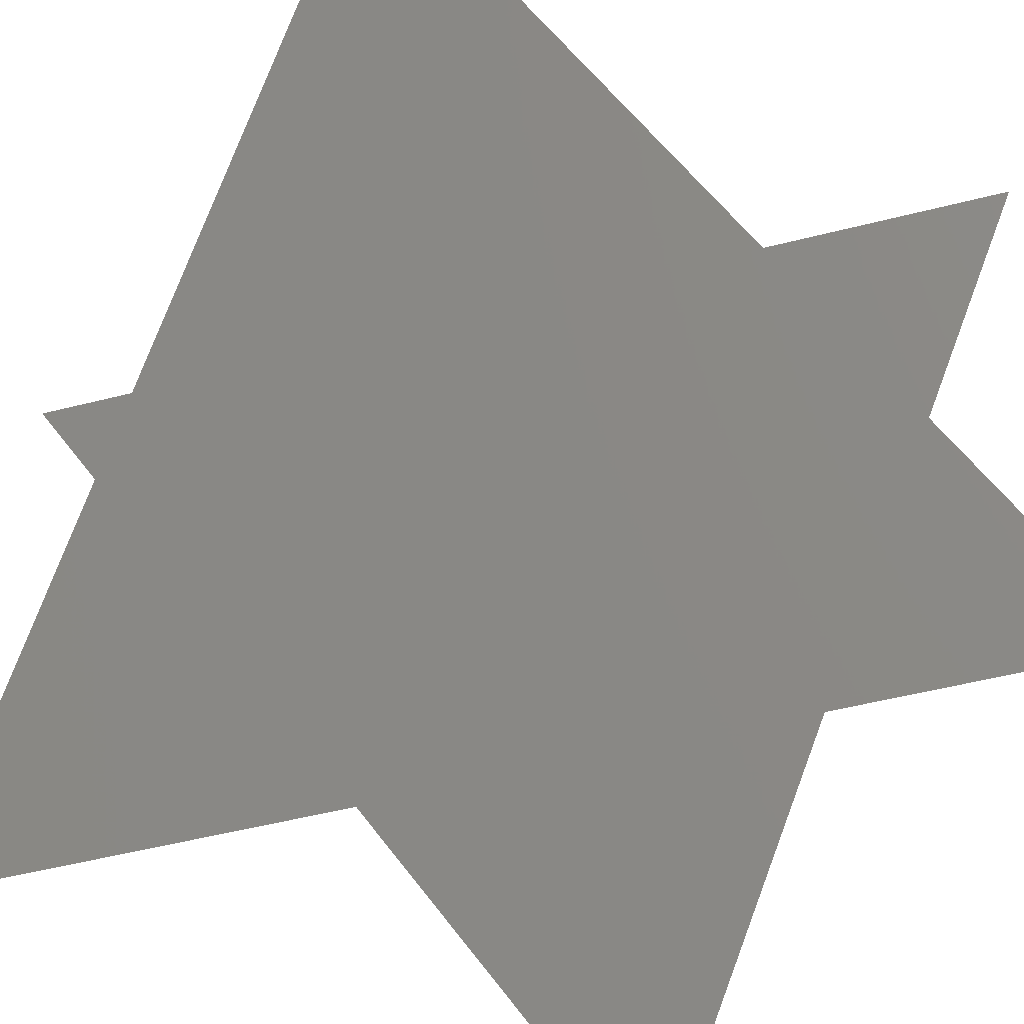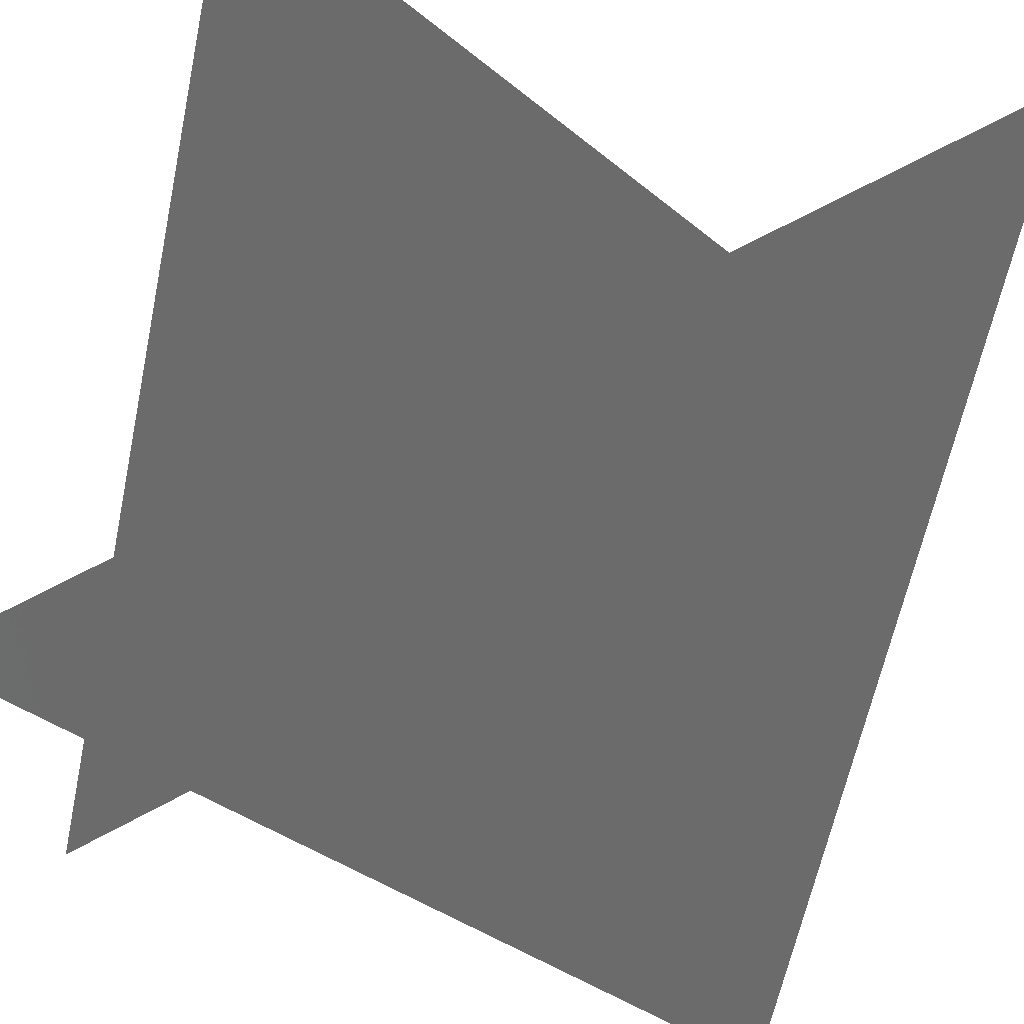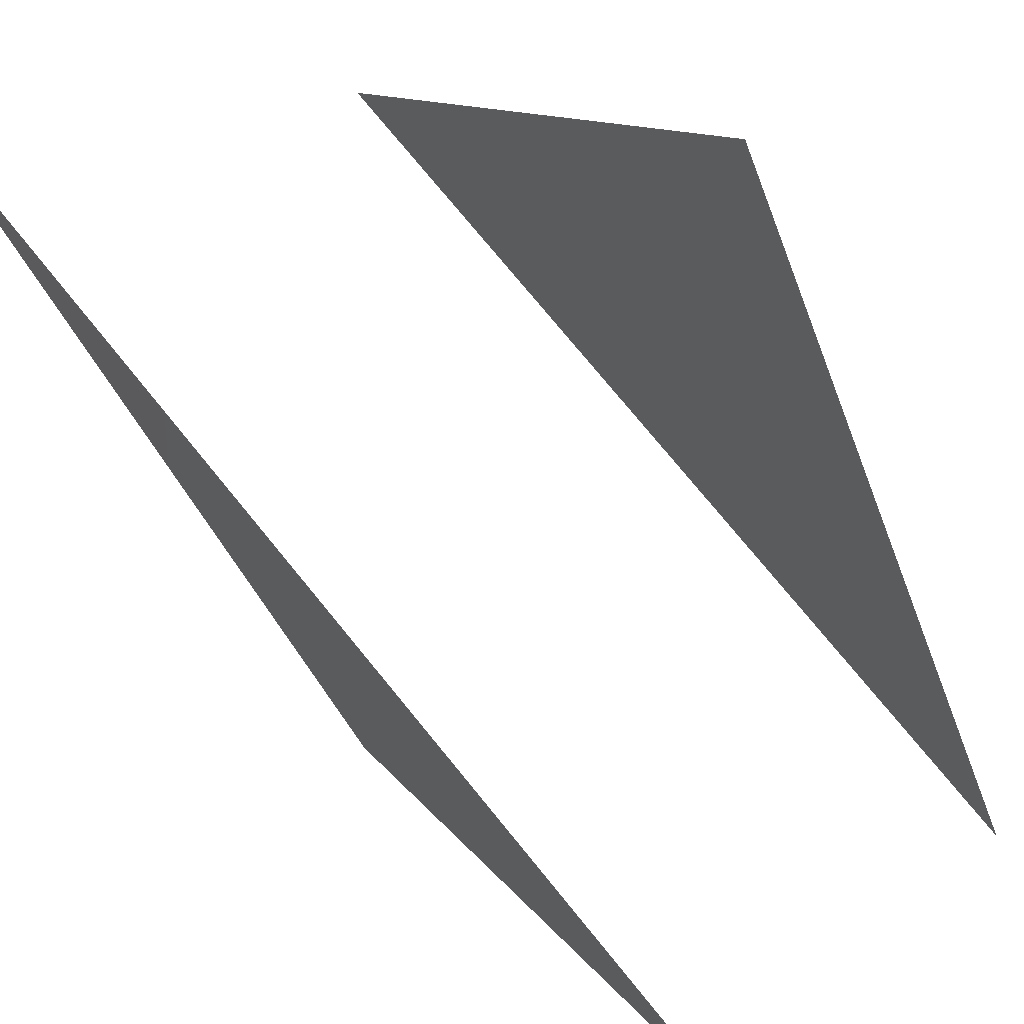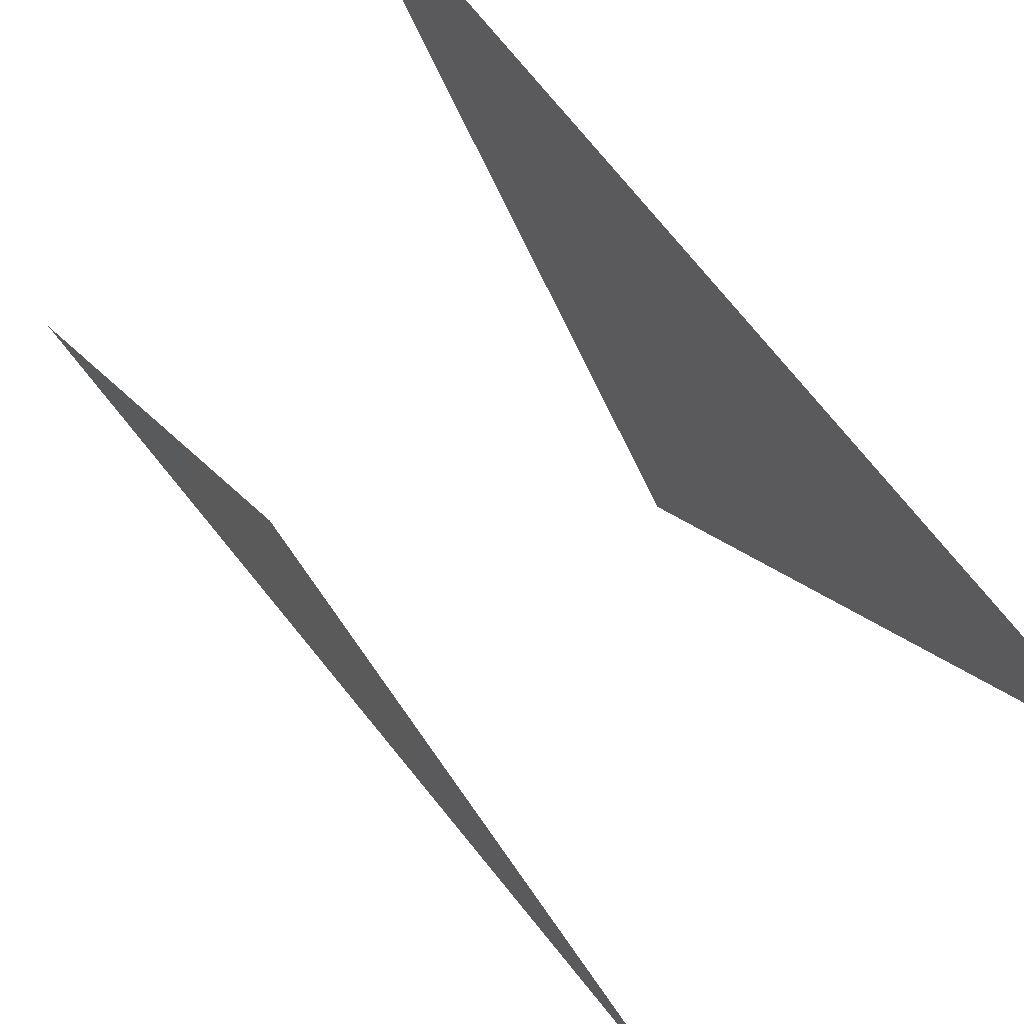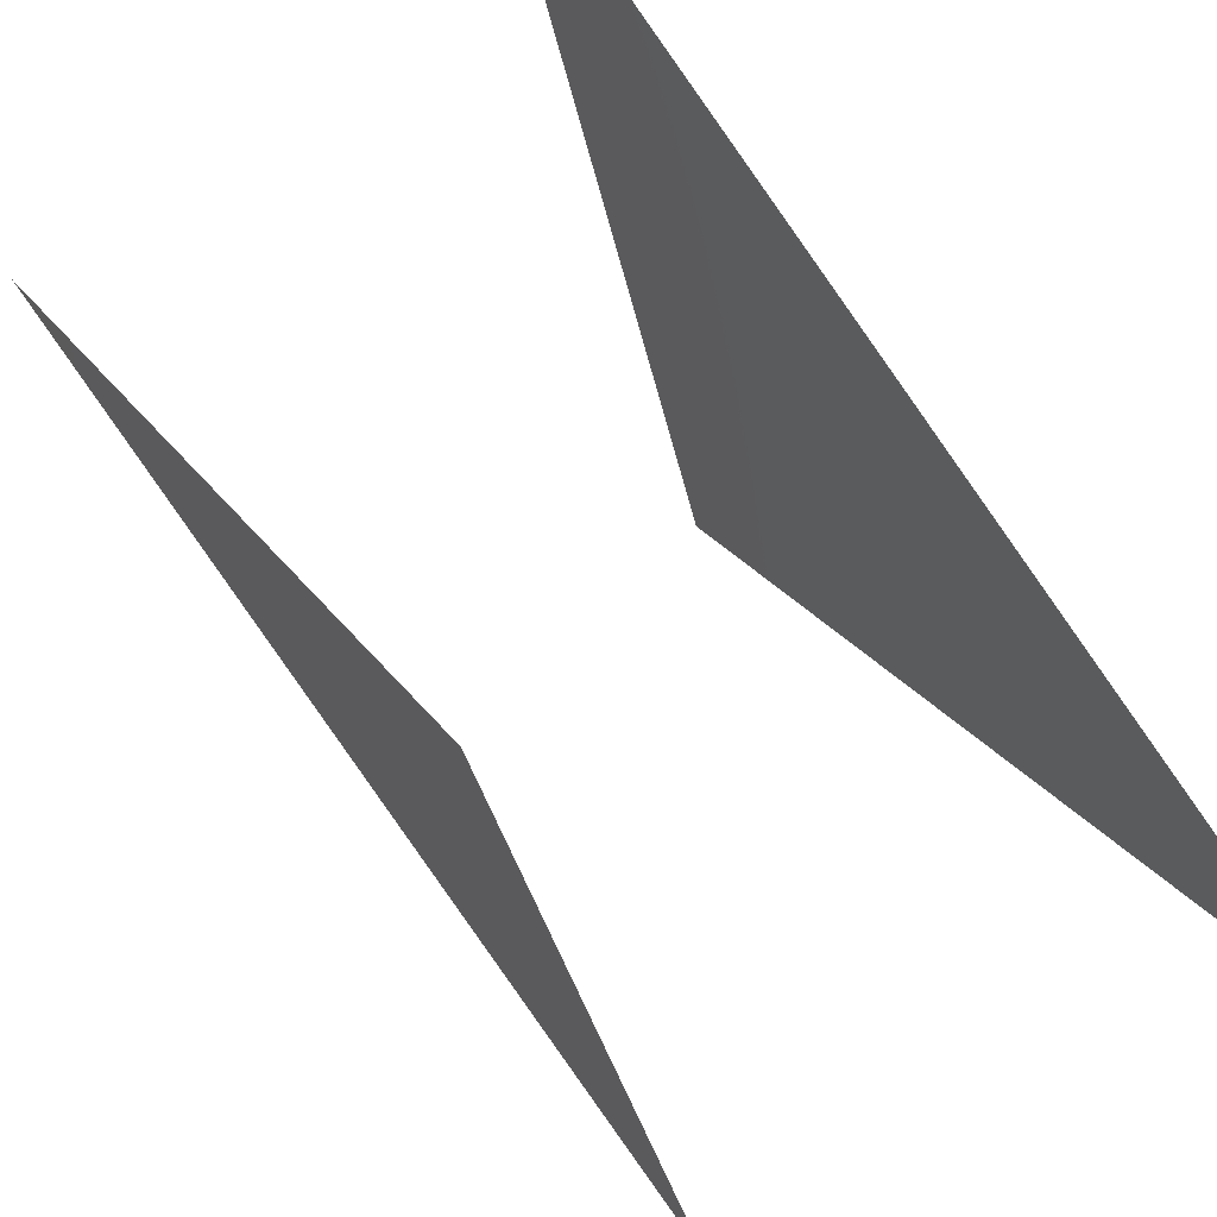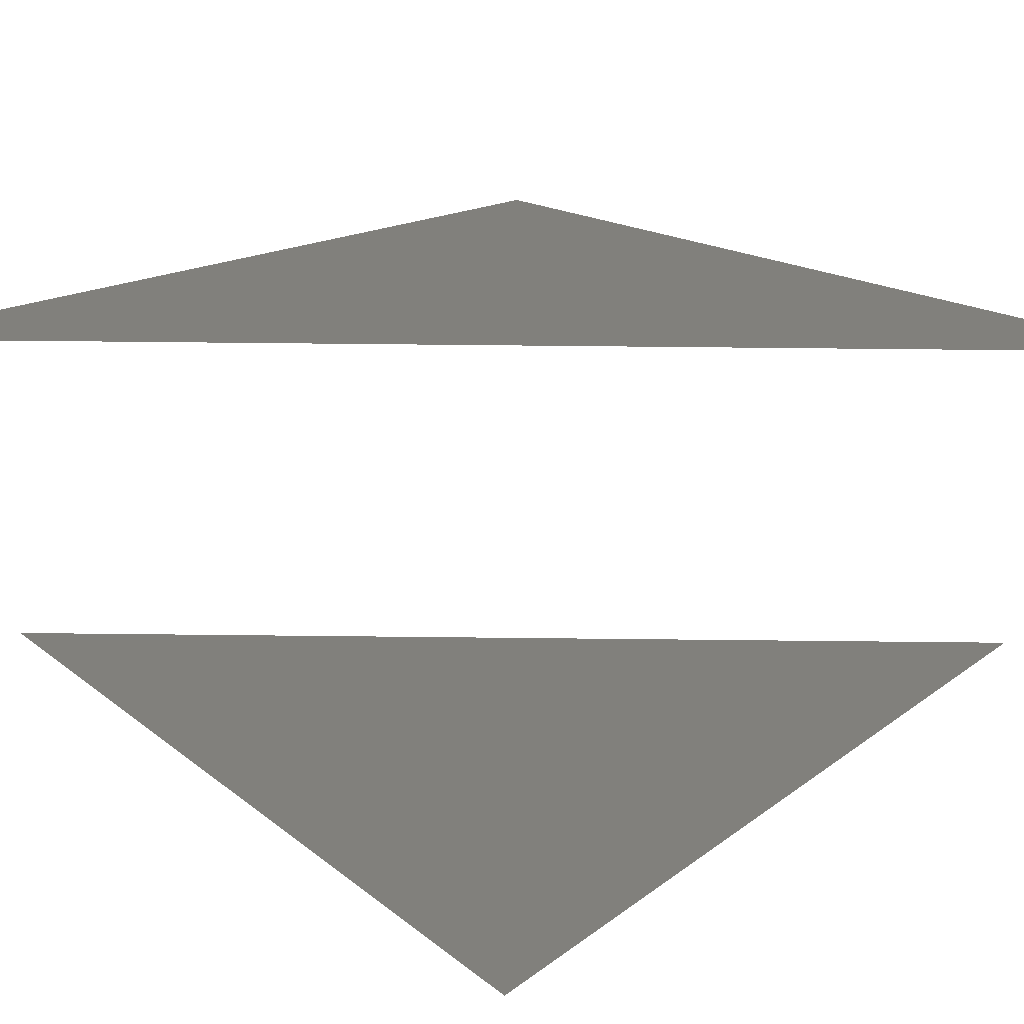
<metadata>
{"format":"stl","ext":"stl","renderer":"f3d","projection":"perspective","resolution":1024,"background":"white","views":[{"elev":-54.3,"azim":-120.0,"up":"+Y"},{"elev":70.8,"azim":16.9,"up":"+Y"},{"elev":10.9,"azim":-63.8,"up":"+Y"},{"elev":-36.2,"azim":63.9,"up":"+Z"},{"elev":-28.3,"azim":54.5,"up":"+Z"},{"elev":68.8,"azim":-134.4,"up":"+Y"}]}
</metadata>
<code>
# stl→obj: 6 verts, 2 faces
v 1 0 0
v 0 1 0
v 0 0 1
v 0 1 1
v 1 0 1
v 1 1 0
f 1 2 3
f 4 5 6

</code>
